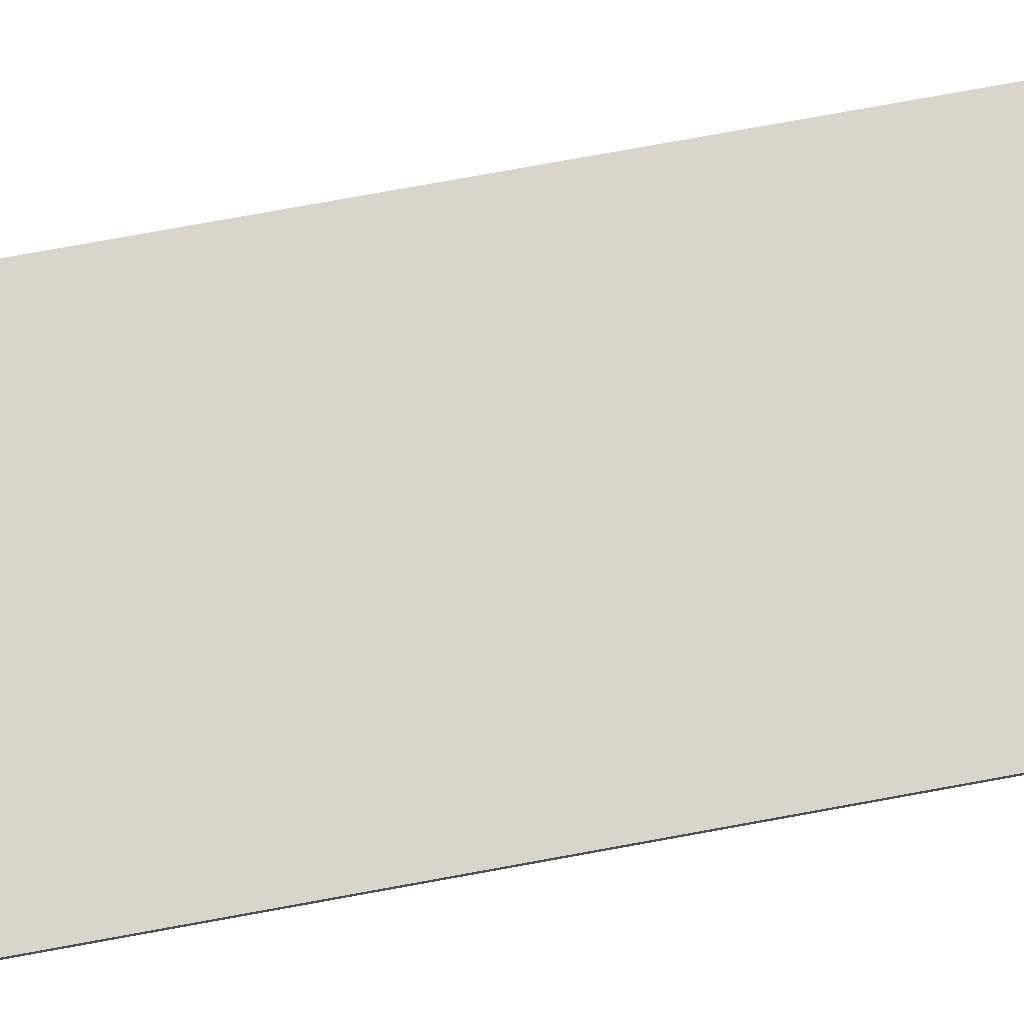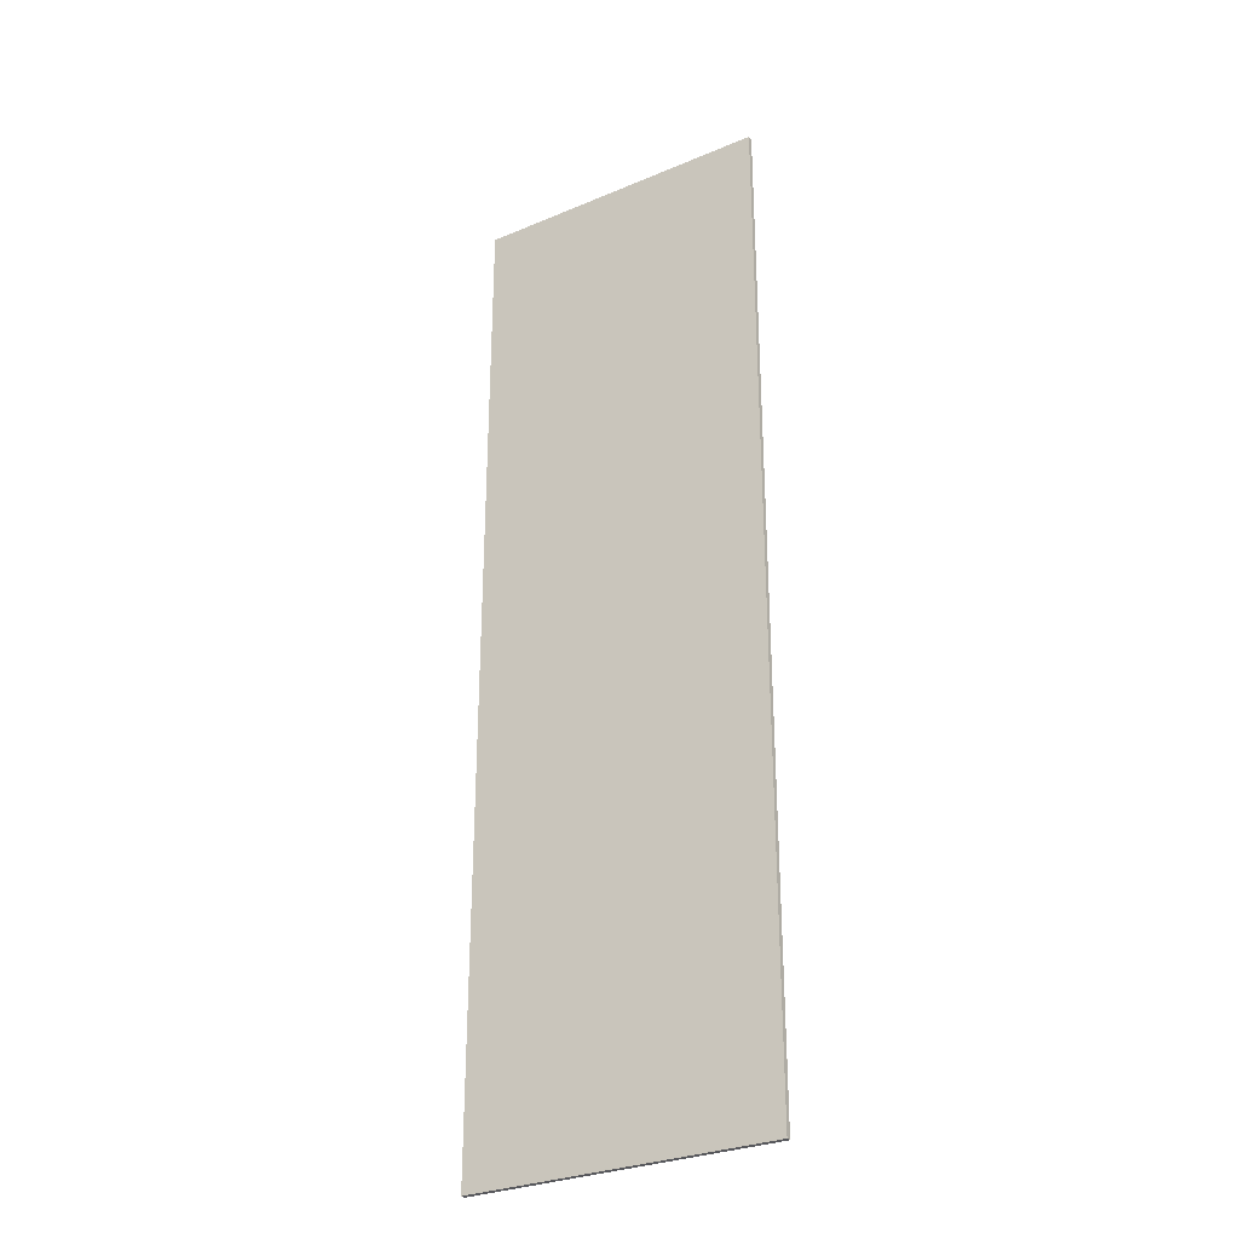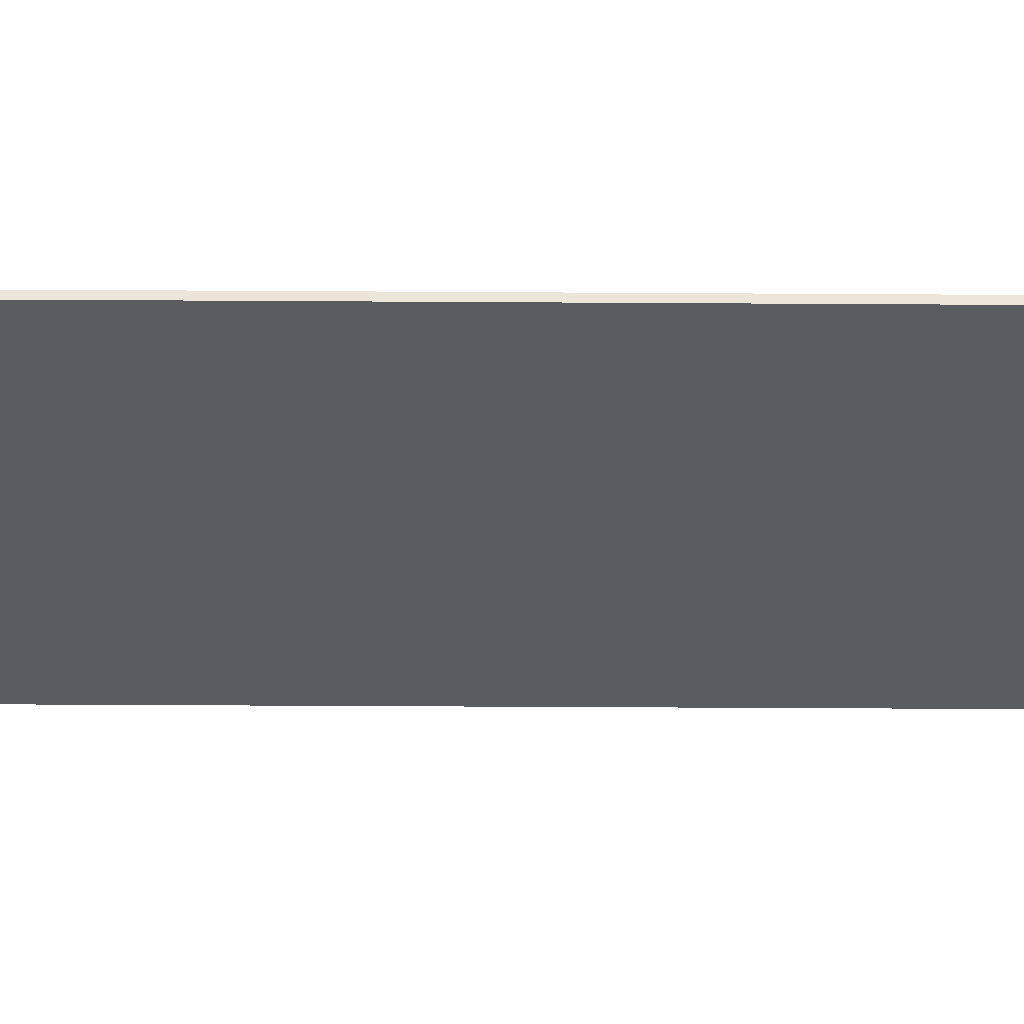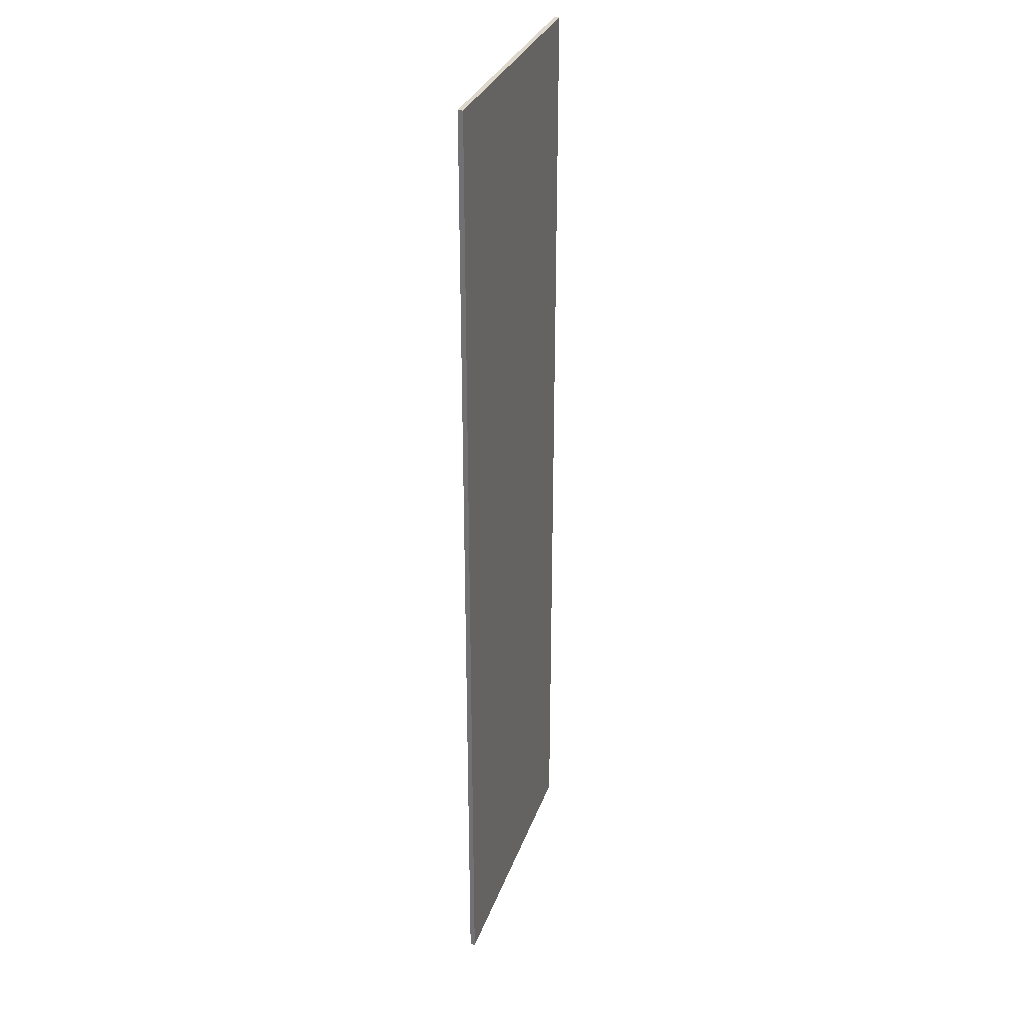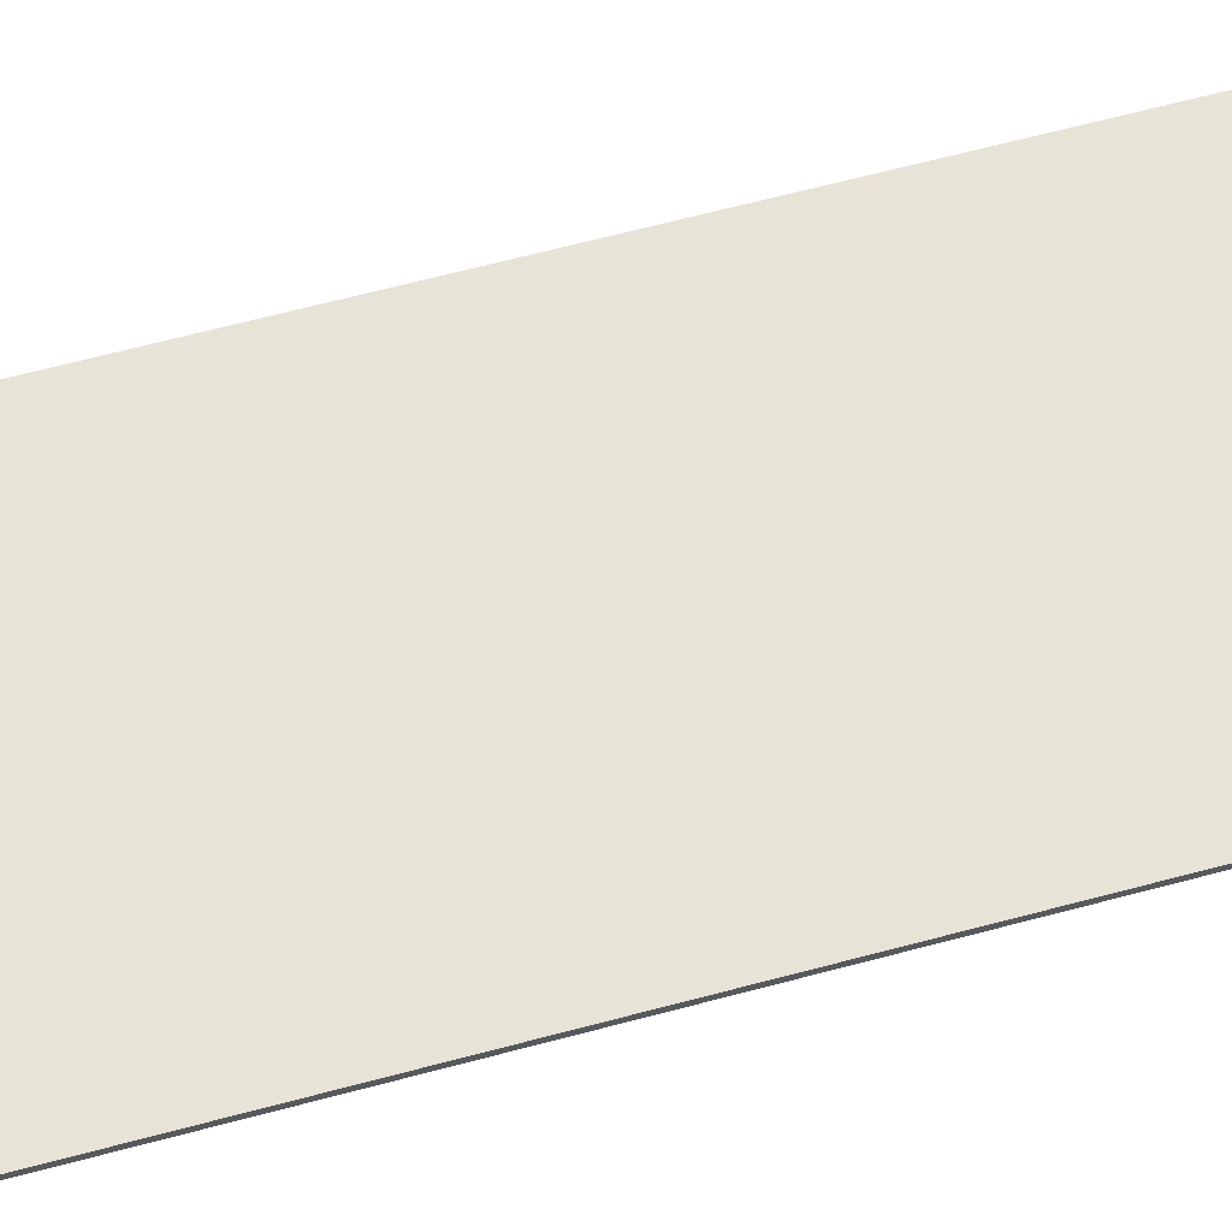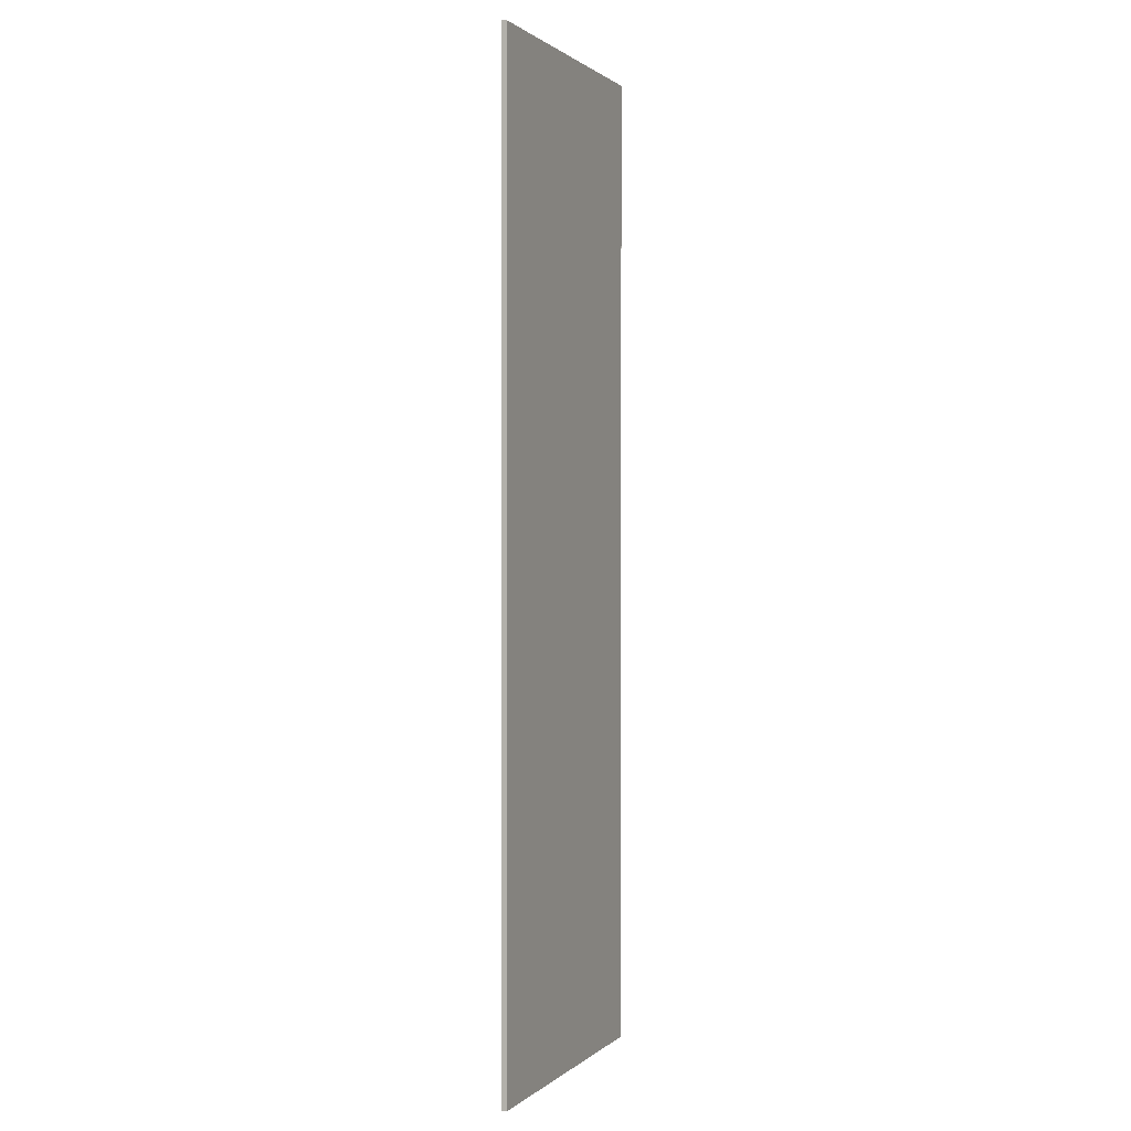
<metadata>
{"format":"obj","ext":"obj","renderer":"f3d","projection":"perspective","resolution":1024,"background":"white","views":[{"elev":74.7,"azim":-100.4,"up":"+Y"},{"elev":-30.1,"azim":31.4,"up":"+Z"},{"elev":-34.7,"azim":-90.5,"up":"+Y"},{"elev":31.1,"azim":107.7,"up":"+Z"},{"elev":62.3,"azim":74.6,"up":"+Y"},{"elev":1.0,"azim":-68.0,"up":"+Z"}]}
</metadata>
<code>
o Cube_Cube.003
v -3 -0.05 10
v -3 0.05 10
v -3 -0.05 -10
v -3 0.05 -10
v 3 -0.05 10
v 3 0.05 10
v 3 -0.05 -10
v 3 0.05 -10
f 1 2 4 3
f 3 4 8 7
f 7 8 6 5
f 5 6 2 1
f 3 7 5 1
f 8 4 2 6

</code>
